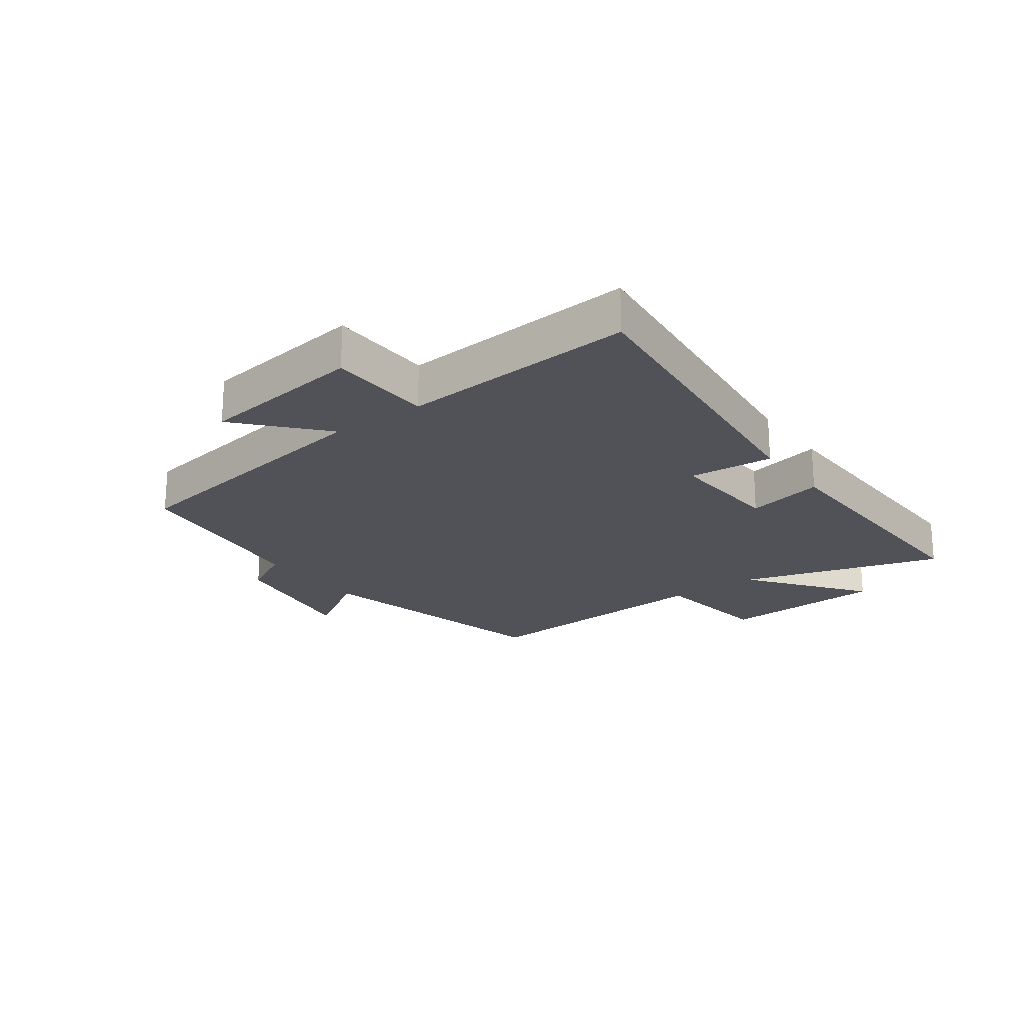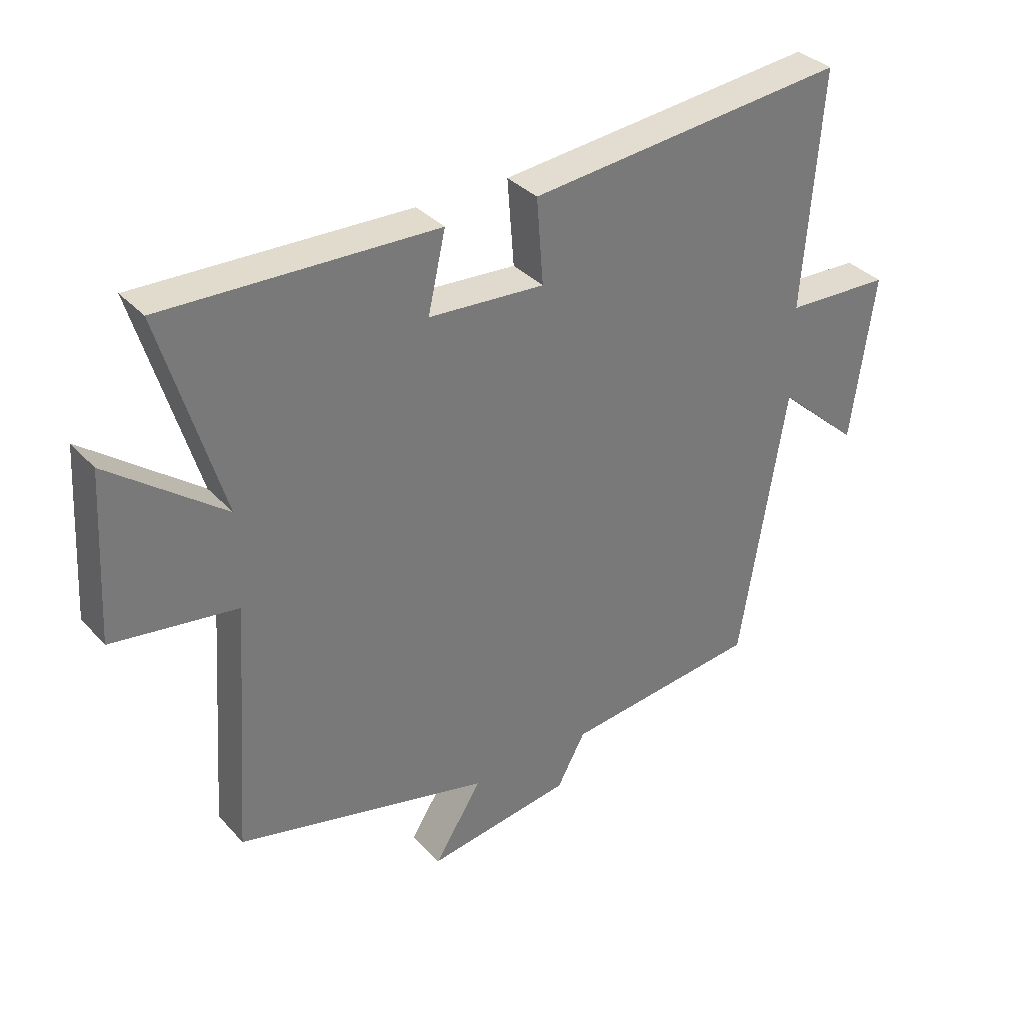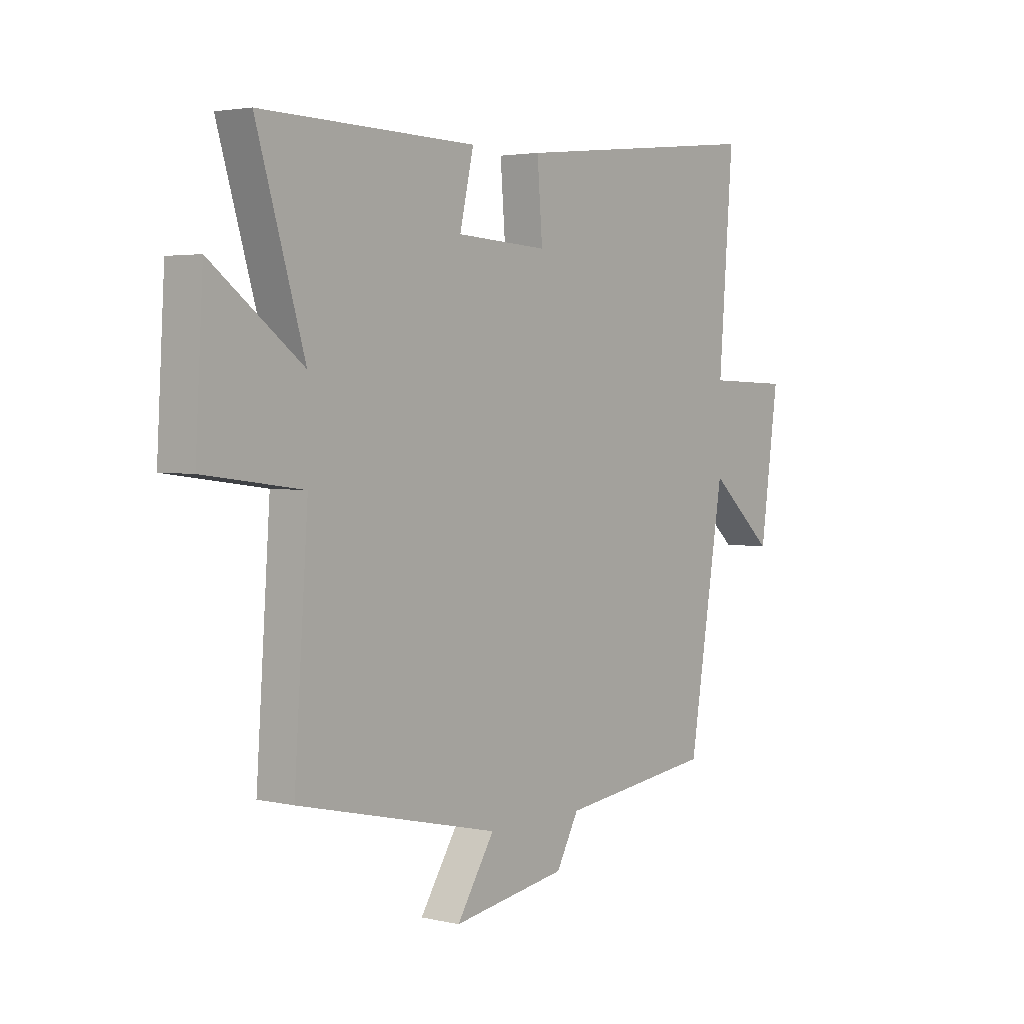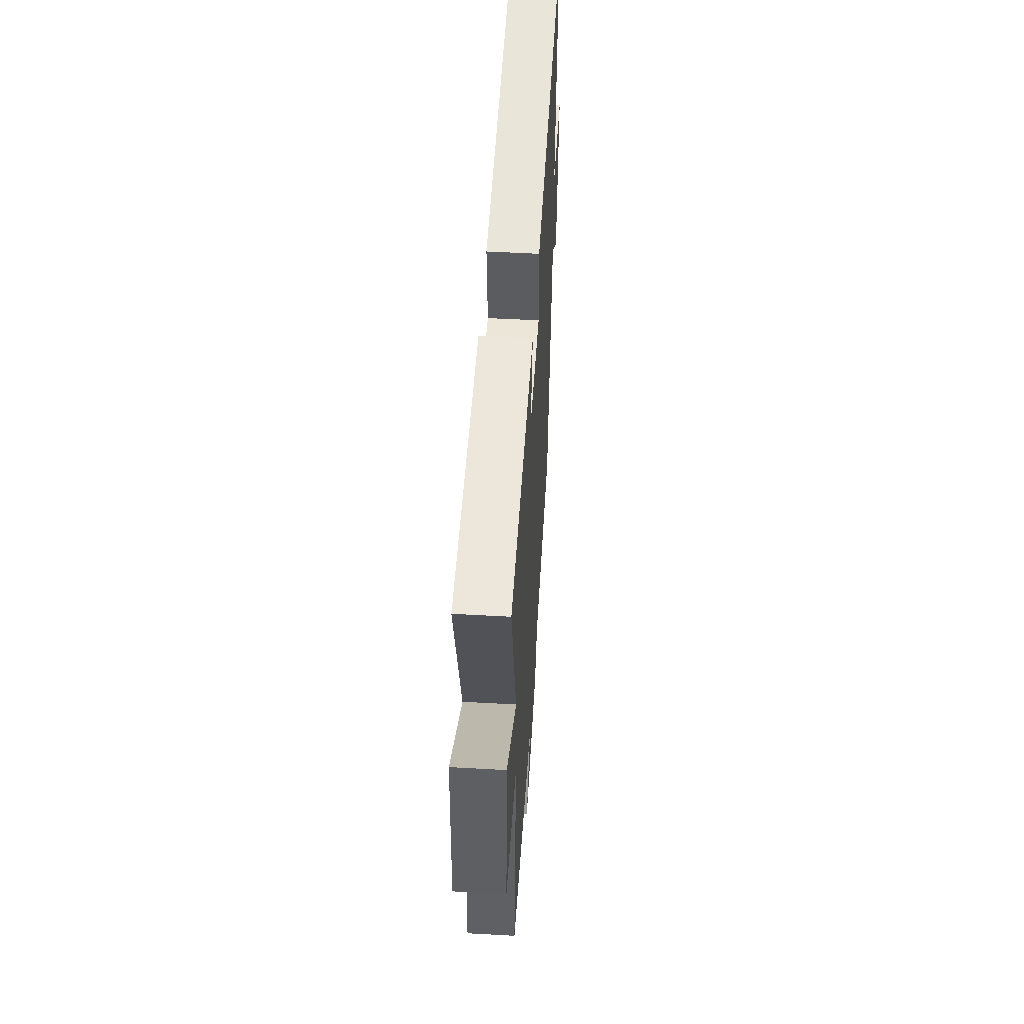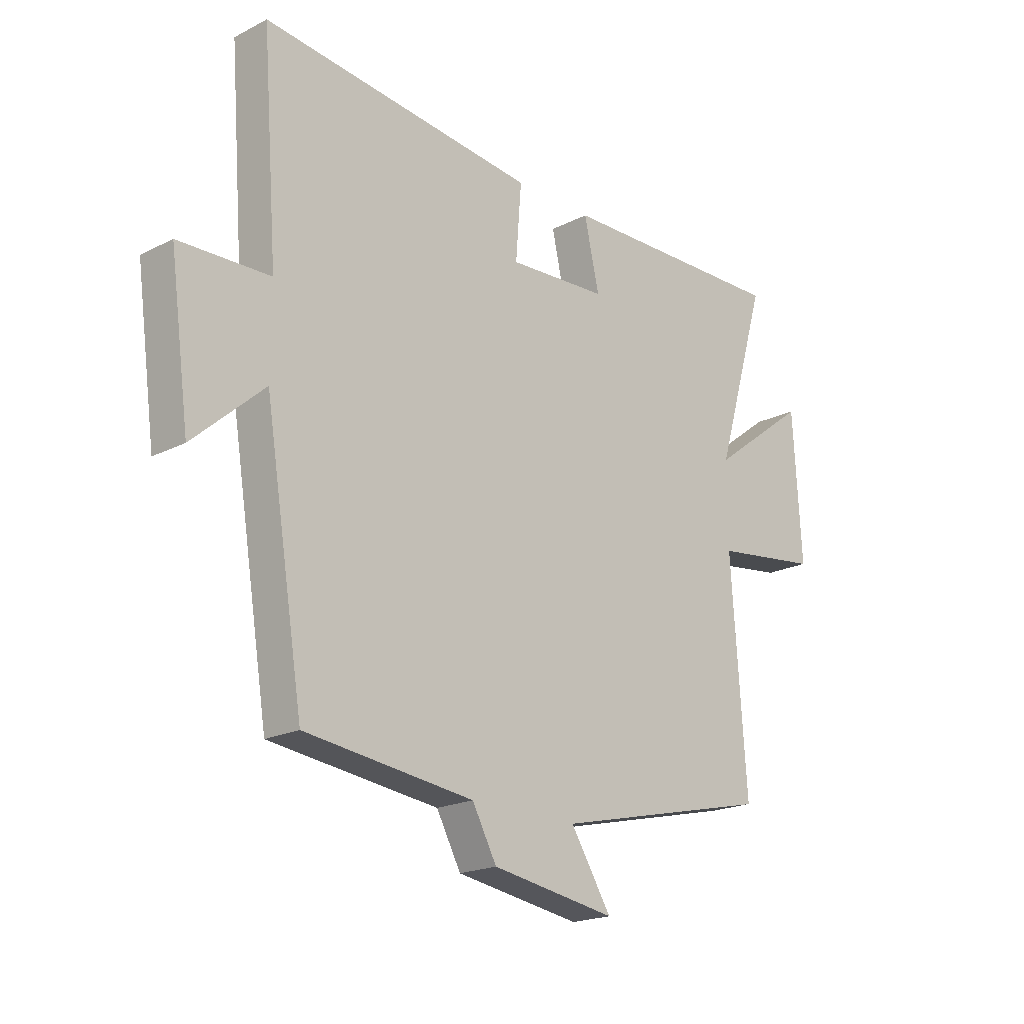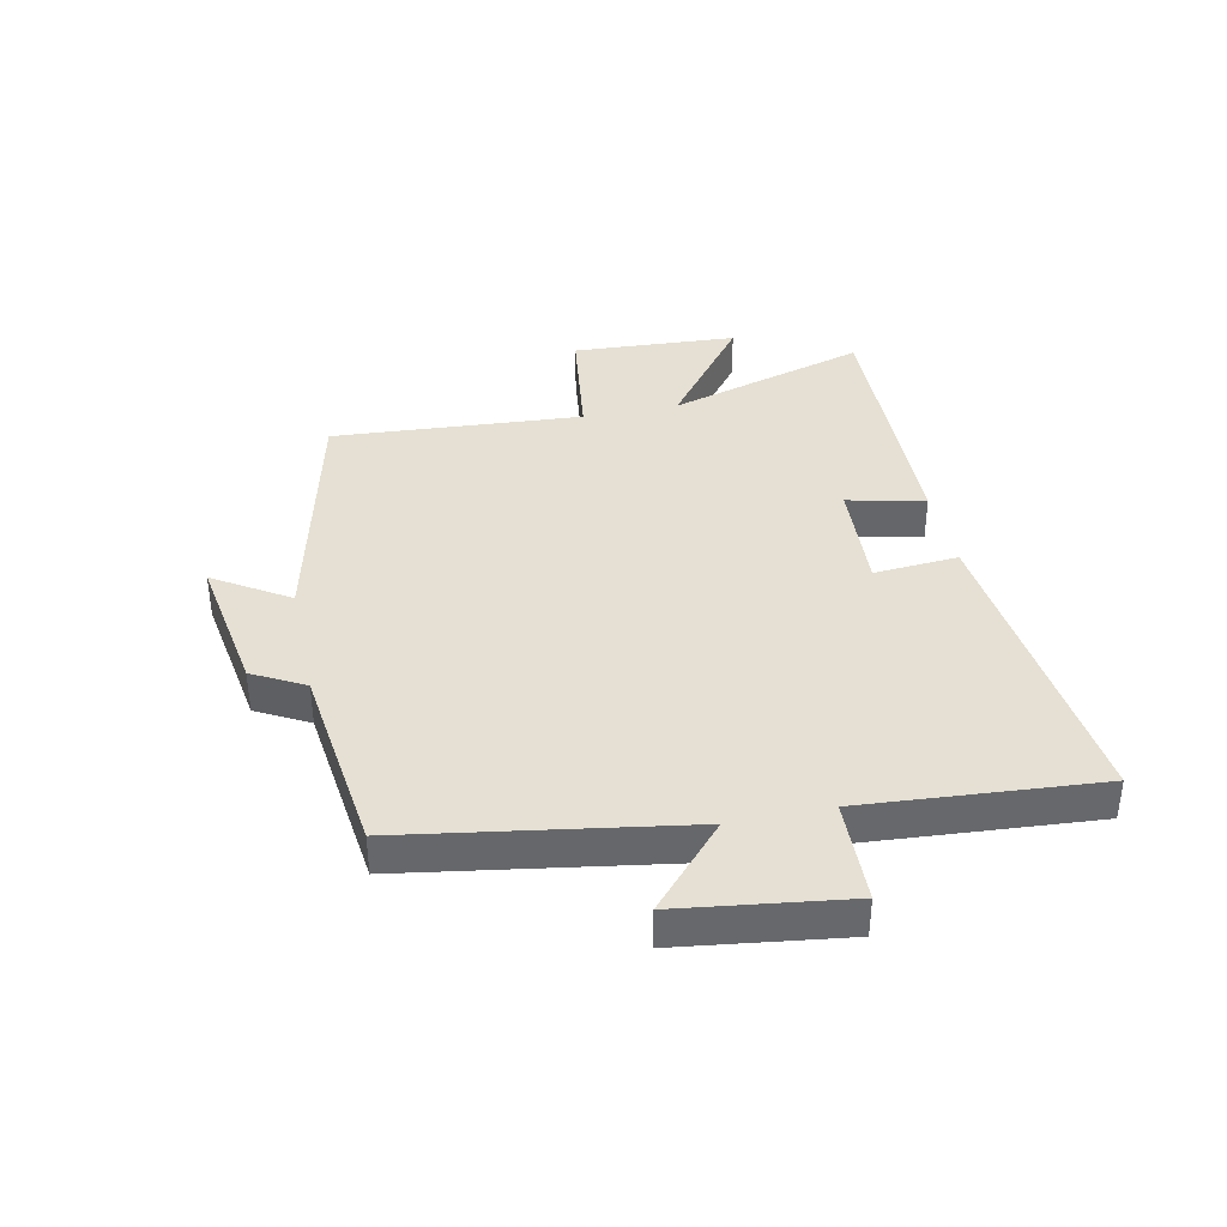
<metadata>
{"format":"obj","ext":"obj","renderer":"f3d","projection":"perspective","resolution":1024,"background":"white","views":[{"elev":-21.4,"azim":-53.9,"up":"+Y"},{"elev":34.4,"azim":144.5,"up":"+Z"},{"elev":3.2,"azim":128.1,"up":"+Z"},{"elev":51.8,"azim":93.5,"up":"+Z"},{"elev":-19.9,"azim":-46.9,"up":"+Z"},{"elev":38.0,"azim":-102.0,"up":"+Y"}]}
</metadata>
<code>
v 0.6 0.07 0.512
v 0.5 0.07 0.177
v 0.69 0.07 0.321
v 0.706 0.07 0.045
v 0.5 0.07 0.017
v 0.529 0.07 -0.401
v 0.107 0.07 -0.5
v 0.186 0.07 -0.624
v -0.054 0.07 -0.586
v -0.101 0.07 -0.5
v -0.425 0.07 -0.461
v -0.5 0.07 0.001
v -0.636 0.07 -0.121
v -0.674 0.07 0.157
v -0.5 0.07 0.163
v -0.53 0.07 0.555
v -0.001 0.07 0.5
v -0.012 0.07 0.359
v 0.18 0.07 0.371
v 0.151 0.07 0.5
v 0.6 0 0.512
v 0.5 0 0.177
v 0.69 0 0.321
v 0.706 0 0.045
v 0.5 0 0.017
v 0.529 0 -0.401
v 0.107 0 -0.5
v 0.186 0 -0.624
v -0.054 0 -0.586
v -0.101 0 -0.5
v -0.425 0 -0.461
v -0.5 0 0.001
v -0.636 0 -0.121
v -0.674 0 0.157
v -0.5 0 0.163
v -0.53 0 0.555
v -0.001 0 0.5
v -0.012 0 0.359
v 0.18 0 0.371
v 0.151 0 0.5
f 19 20 1 2
f 18 19 2
f 15 16 17 18
f 15 18 2
f 12 13 14 15
f 10 11 12 15
f 10 15 2
f 7 8 9 10
f 5 6 7 10
f 5 10 2 3
f 3 4 5
f 22 21 40 39
f 22 39 38
f 38 37 36 35
f 22 38 35
f 35 34 33 32
f 35 32 31 30
f 22 35 30
f 30 29 28 27
f 30 27 26 25
f 23 22 30 25
f 25 24 23
f 1 21 22 2
f 2 22 23 3
f 3 23 24 4
f 4 24 25 5
f 5 25 26 6
f 6 26 27 7
f 7 27 28 8
f 8 28 29 9
f 9 29 30 10
f 10 30 31 11
f 11 31 32 12
f 12 32 33 13
f 13 33 34 14
f 14 34 35 15
f 15 35 36 16
f 16 36 37 17
f 17 37 38 18
f 18 38 39 19
f 19 39 40 20
f 20 40 21 1

</code>
